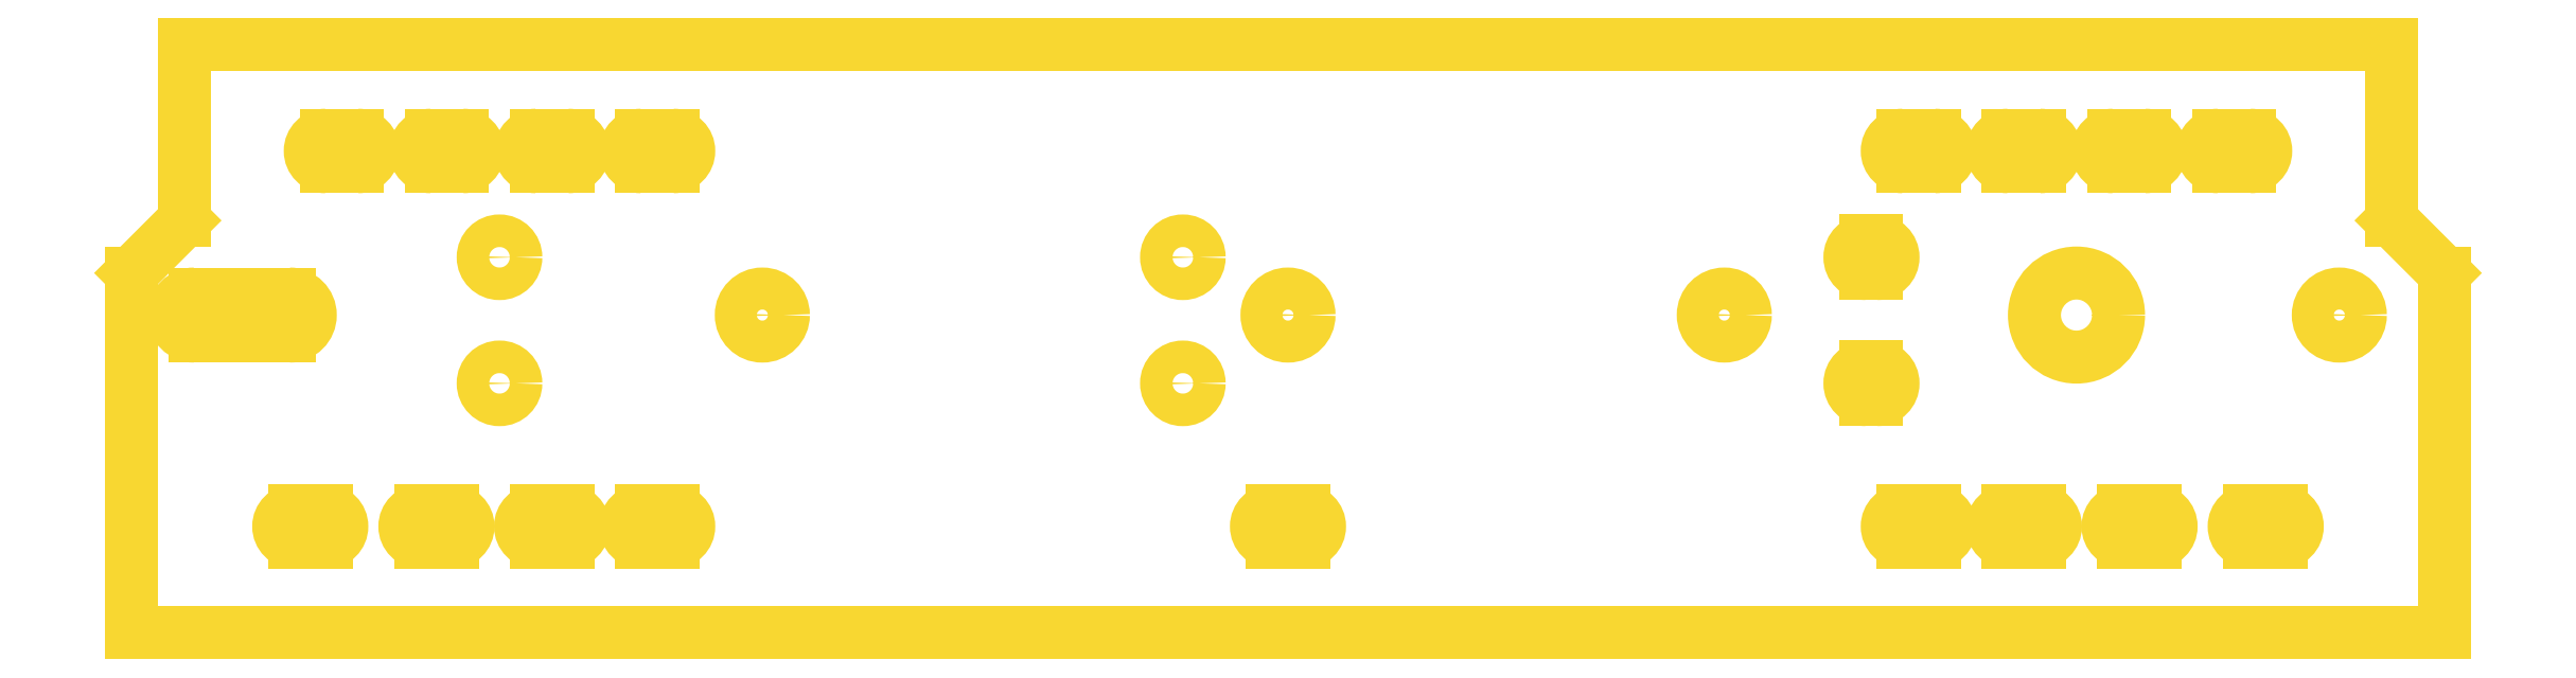
<metadata>
{"format":"dxf","ext":"dxf","renderer":"ezdxf+matplotlib","layout":"modelspace","background":"white","min_lineweight":24,"dpi":150}
</metadata>
<code>
0
SECTION
2
ENTITIES
0
LINE
8
0
10
2949
20
1241
11
2955
21
1241
0
ARC
8
0
10
2955
20
1244
40
3
50
270
51
90
0
LINE
8
0
10
2955
20
1247
11
2949
21
1247
0
ARC
8
0
10
2949
20
1244
40
3
50
90
51
270
0
LINE
8
0
10
2909
20
1241
11
2915
21
1241
0
ARC
8
0
10
2915
20
1244
40
3
50
270
51
90
0
LINE
8
0
10
2915
20
1247
11
2909
21
1247
0
ARC
8
0
10
2909
20
1244
40
3
50
90
51
270
0
LINE
8
0
10
2609
20
1241
11
2615
21
1241
0
ARC
8
0
10
2615
20
1244
40
3
50
270
51
90
0
LINE
8
0
10
2615
20
1247
11
2609
21
1247
0
ARC
8
0
10
2609
20
1244
40
3
50
90
51
270
0
LINE
8
0
10
2649
20
1241
11
2655
21
1241
0
ARC
8
0
10
2655
20
1244
40
3
50
270
51
90
0
LINE
8
0
10
2655
20
1247
11
2649
21
1247
0
ARC
8
0
10
2649
20
1244
40
3
50
90
51
270
0
LINE
8
0
10
2889
20
1241
11
2895
21
1241
0
ARC
8
0
10
2895
20
1244
40
3
50
270
51
90
0
LINE
8
0
10
2895
20
1247
11
2889
21
1247
0
ARC
8
0
10
2889
20
1244
40
3
50
90
51
270
0
LINE
8
0
10
2629
20
1241
11
2635
21
1241
0
ARC
8
0
10
2635
20
1244
40
3
50
270
51
90
0
LINE
8
0
10
2635
20
1247
11
2629
21
1247
0
ARC
8
0
10
2629
20
1244
40
3
50
90
51
270
0
LINE
8
0
10
2589
20
1241
11
2595
21
1241
0
ARC
8
0
10
2595
20
1244
40
3
50
270
51
90
0
LINE
8
0
10
2595
20
1247
11
2589
21
1247
0
ARC
8
0
10
2589
20
1244
40
3
50
90
51
270
0
LINE
8
0
10
2929
20
1241
11
2935
21
1241
0
ARC
8
0
10
2935
20
1244
40
3
50
270
51
90
0
LINE
8
0
10
2935
20
1247
11
2929
21
1247
0
ARC
8
0
10
2929
20
1244
40
3
50
90
51
270
0
LINE
8
0
10
2583
20
1169
11
2589
21
1169
0
ARC
8
0
10
2589
20
1172
40
3
50
270
51
90
0
LINE
8
0
10
2589
20
1175
11
2583
21
1175
0
ARC
8
0
10
2583
20
1172
40
3
50
90
51
270
0
LINE
8
0
10
2915
20
1175
11
2909
21
1175
0
ARC
8
0
10
2909
20
1172
40
3
50
90
51
270
0
LINE
8
0
10
2909
20
1169
11
2915
21
1169
0
ARC
8
0
10
2915
20
1172
40
3
50
270
51
90
0
LINE
8
0
10
2607
20
1169
11
2613
21
1169
0
ARC
8
0
10
2613
20
1172
40
3
50
270
51
90
0
LINE
8
0
10
2613
20
1175
11
2607
21
1175
0
ARC
8
0
10
2607
20
1172
40
3
50
90
51
270
0
LINE
8
0
10
2655
20
1175
11
2649
21
1175
0
ARC
8
0
10
2649
20
1172
40
3
50
90
51
270
0
LINE
8
0
10
2649
20
1169
11
2655
21
1169
0
ARC
8
0
10
2655
20
1172
40
3
50
270
51
90
0
LINE
8
0
10
2895
20
1175
11
2889
21
1175
0
ARC
8
0
10
2889
20
1172
40
3
50
90
51
270
0
LINE
8
0
10
2889
20
1169
11
2895
21
1169
0
ARC
8
0
10
2895
20
1172
40
3
50
270
51
90
0
LINE
8
0
10
2775
20
1175
11
2769
21
1175
0
ARC
8
0
10
2769
20
1172
40
3
50
90
51
270
0
LINE
8
0
10
2769
20
1169
11
2775
21
1169
0
ARC
8
0
10
2775
20
1172
40
3
50
270
51
90
0
LINE
8
0
10
2937
20
1175
11
2931
21
1175
0
ARC
8
0
10
2931
20
1172
40
3
50
90
51
270
0
LINE
8
0
10
2931
20
1169
11
2937
21
1169
0
ARC
8
0
10
2937
20
1172
40
3
50
270
51
90
0
LINE
8
0
10
2629
20
1169
11
2635
21
1169
0
ARC
8
0
10
2635
20
1172
40
3
50
270
51
90
0
LINE
8
0
10
2635
20
1175
11
2629
21
1175
0
ARC
8
0
10
2629
20
1172
40
3
50
90
51
270
0
LINE
8
0
10
2961
20
1175
11
2955
21
1175
0
ARC
8
0
10
2955
20
1172
40
3
50
90
51
270
0
LINE
8
0
10
2955
20
1169
11
2961
21
1169
0
ARC
8
0
10
2961
20
1172
40
3
50
270
51
90
0
LINE
8
0
10
2552
20
1220
11
2562
21
1230
0
LINE
8
0
10
2562
20
1230
11
2562
21
1264
0
LINE
8
0
10
2982
20
1264
11
2562
21
1264
0
LINE
8
0
10
2982
20
1264
11
2982
21
1230
0
LINE
8
0
10
2982
20
1230
11
2992
21
1220
0
LINE
8
0
10
2992
20
1220
11
2992
21
1152
0
LINE
8
0
10
2552
20
1152
11
2992
21
1152
0
LINE
8
0
10
2552
20
1152
11
2552
21
1220
0
CIRCLE
8
0
10
2672
20
1212
40
4
0
CIRCLE
8
0
10
2855
20
1212
40
4
0
CIRCLE
8
0
10
2772
20
1212
40
4
0
LINE
8
0
10
2564
20
1216
11
2582
21
1216
0
ARC
8
0
10
2564
20
1212
40
4
50
90
51
270
0
LINE
8
0
10
2582
20
1208
11
2564
21
1208
0
ARC
8
0
10
2582
20
1212
40
4
50
270
51
90
0
CIRCLE
8
0
10
2622
20
1223
40
3.1
0
LINE
8
0
10
2882
20
1226
11
2884
21
1226
0
ARC
8
0
10
2882
20
1223
40
3.1
50
90
51
270
0
LINE
8
0
10
2884
20
1220
11
2882
21
1220
0
ARC
8
0
10
2884
20
1223
40
3.1
50
270
51
90
0
CIRCLE
8
0
10
2972
20
1212
40
4
0
CIRCLE
8
0
10
2922
20
1212
40
8
0
CIRCLE
8
0
10
2752
20
1223
40
3.1
0
CIRCLE
8
0
10
2752
20
1199
40
3.1
0
LINE
8
0
10
2882
20
1202
11
2884
21
1202
0
ARC
8
0
10
2882
20
1199
40
3.1
50
90
51
270
0
LINE
8
0
10
2884
20
1196
11
2882
21
1196
0
ARC
8
0
10
2884
20
1199
40
3.1
50
270
51
90
0
CIRCLE
8
0
10
2622
20
1199
40
3.1
0
ENDSEC
0
EOF

</code>
